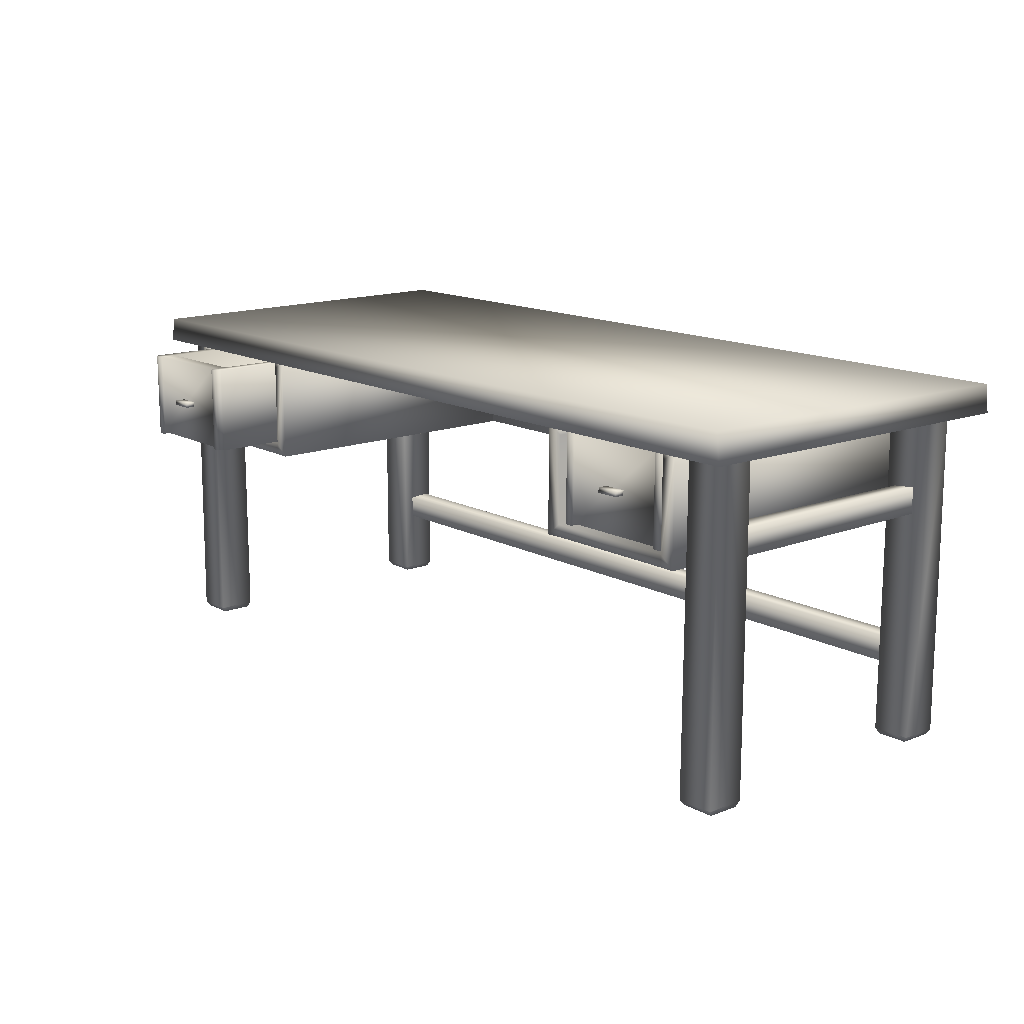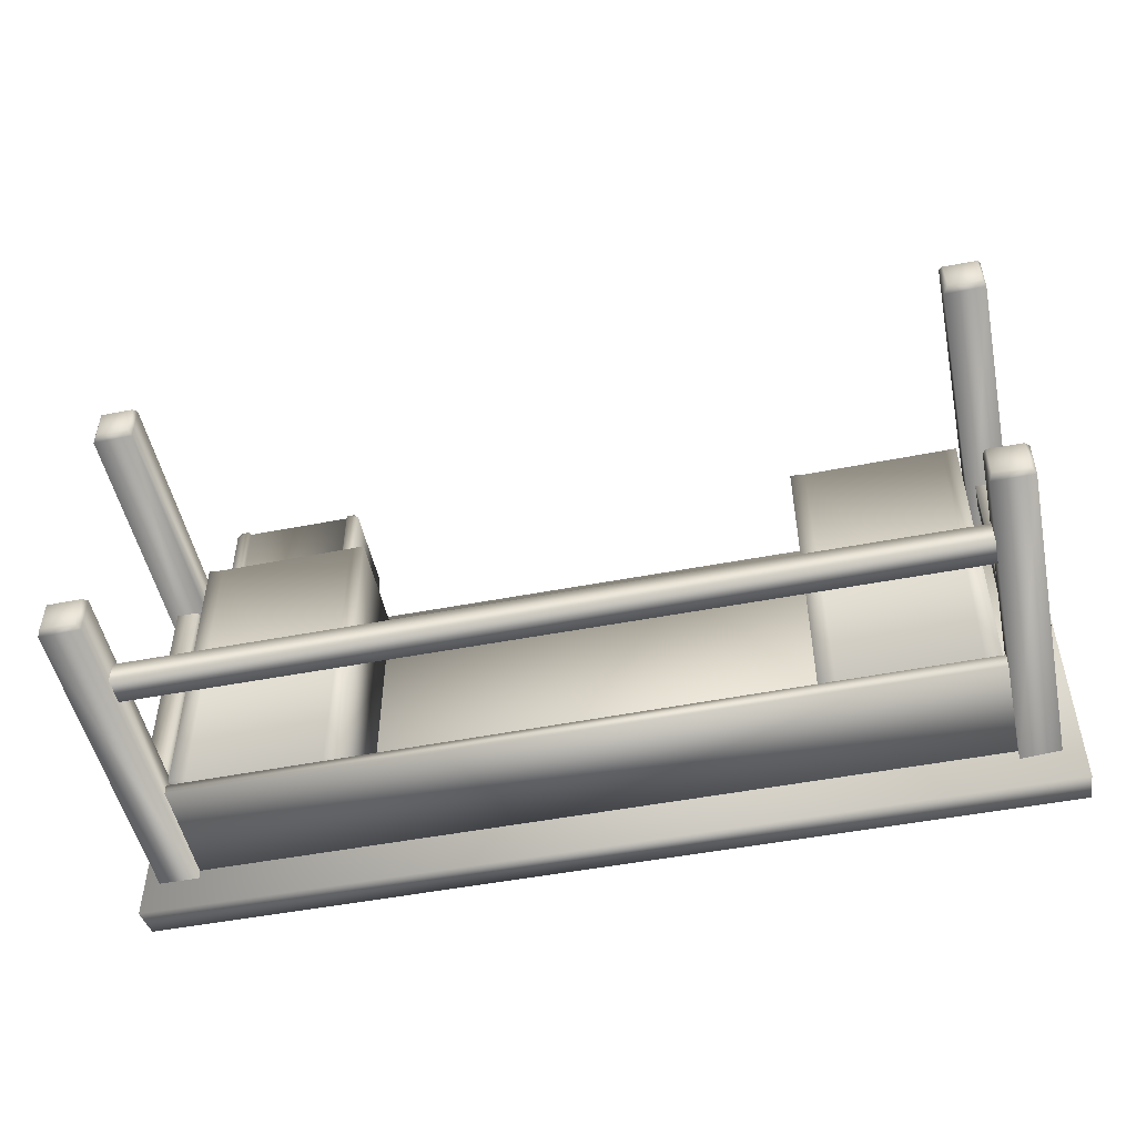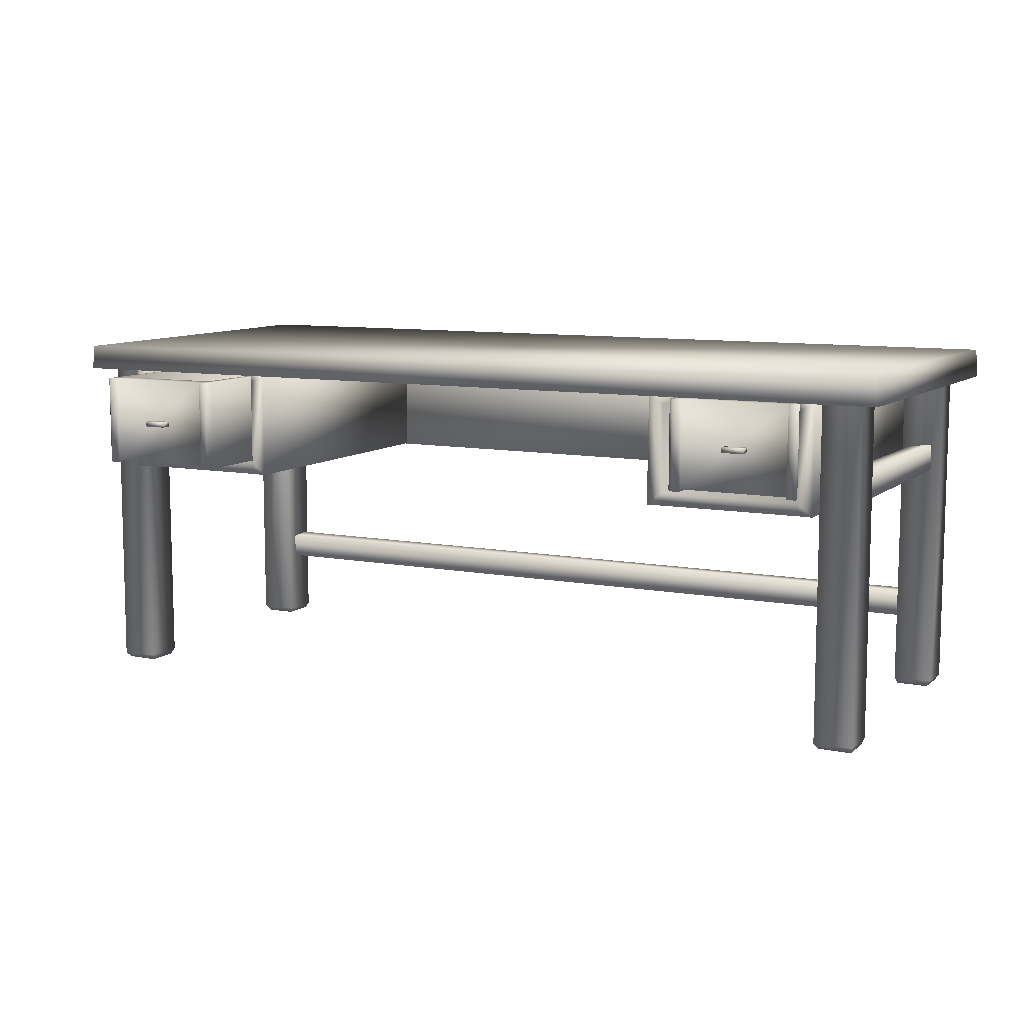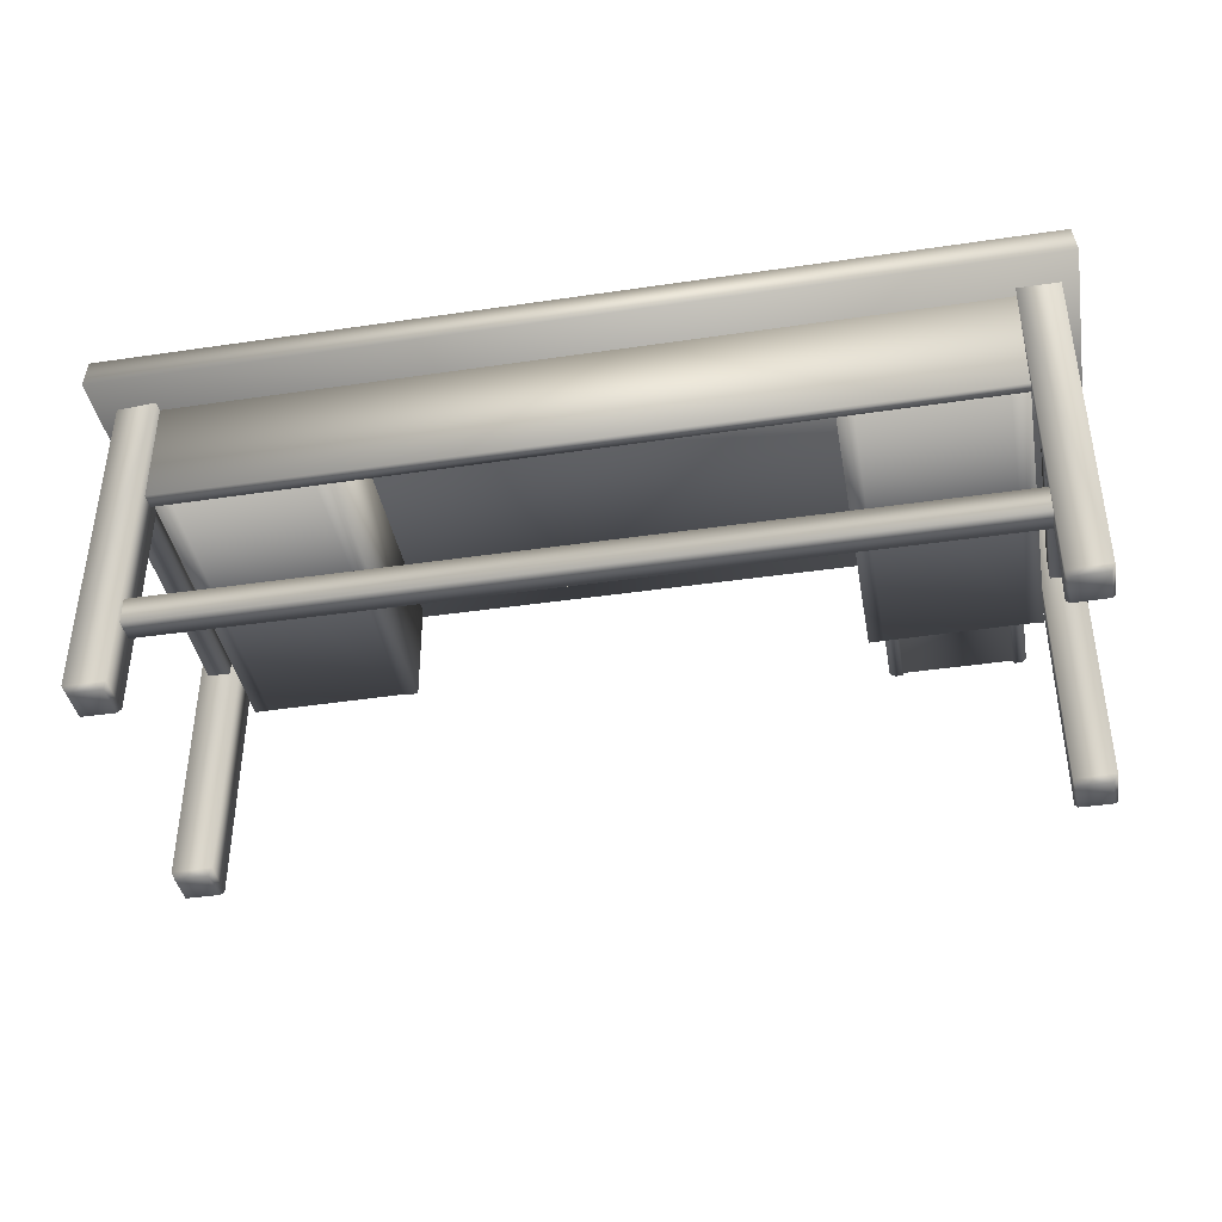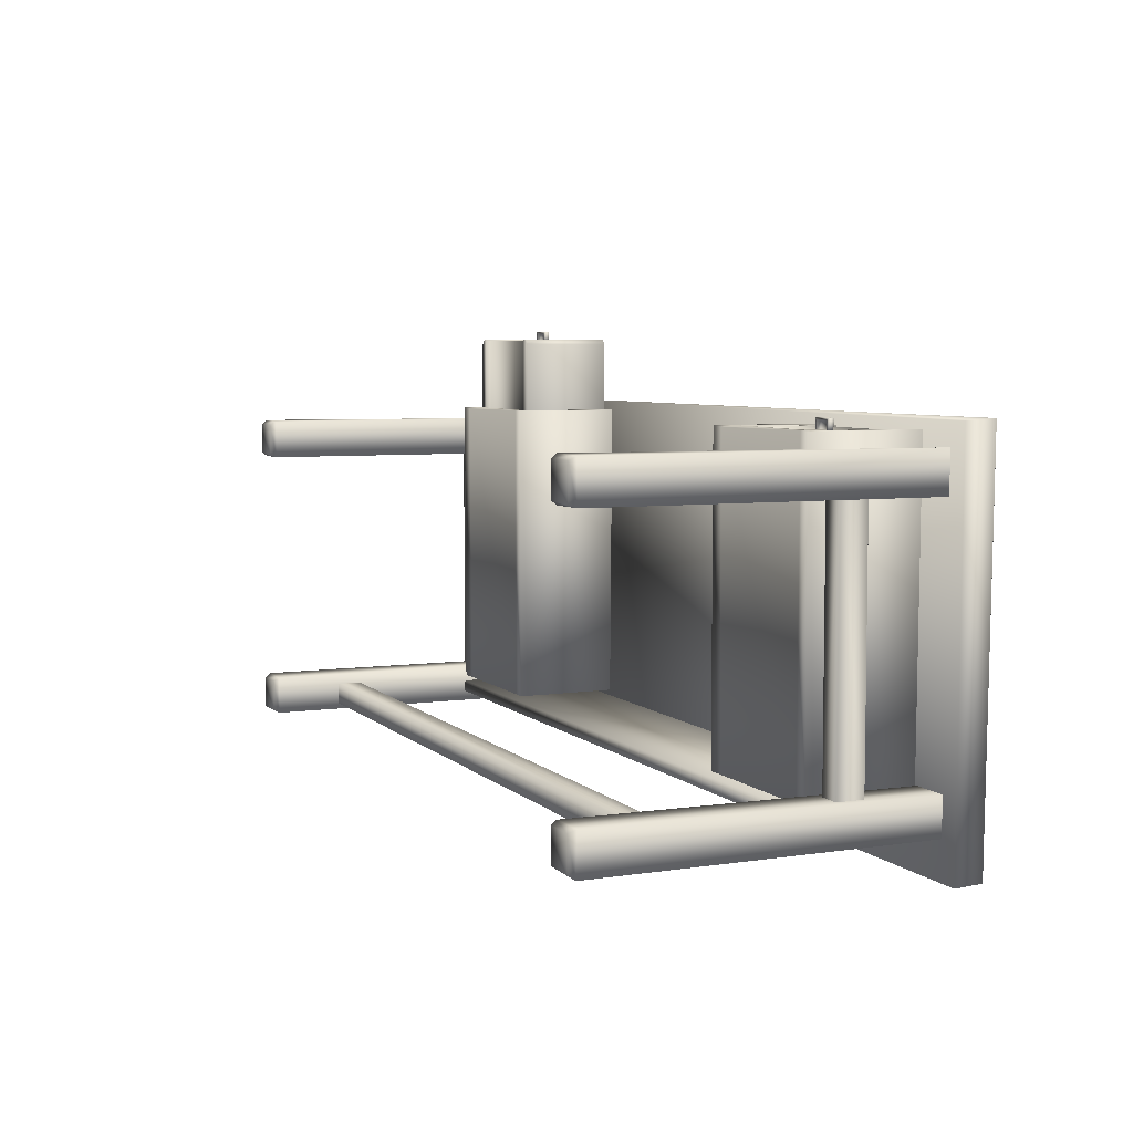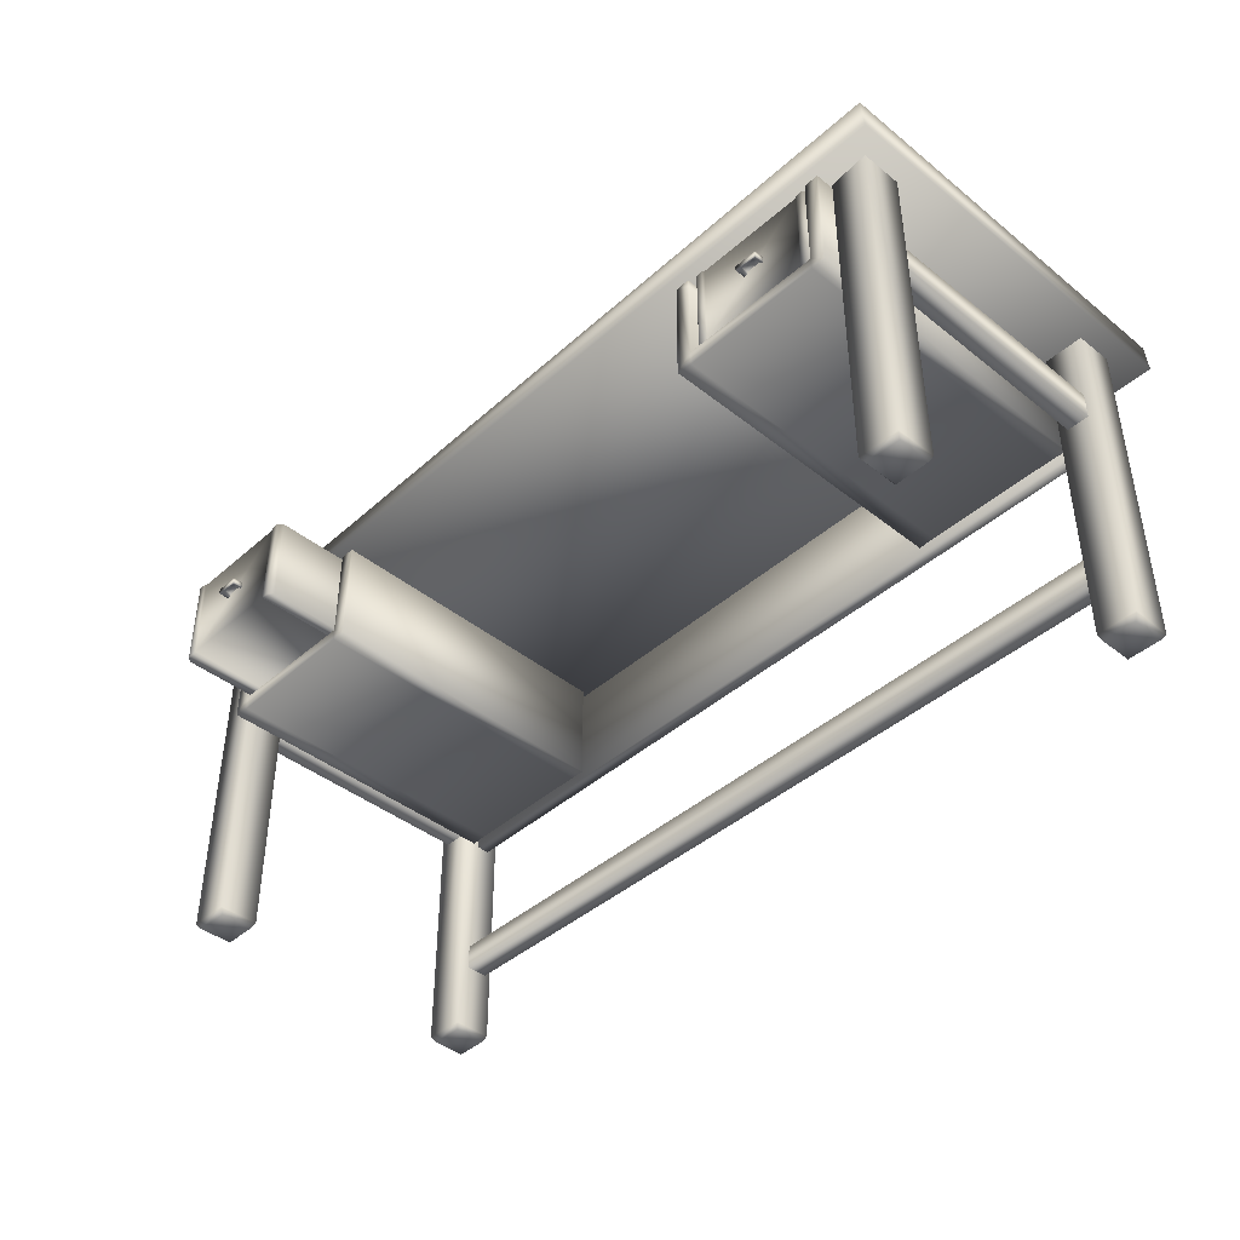
<metadata>
{"format":"obj","ext":"obj","renderer":"f3d","projection":"perspective","resolution":1024,"background":"white","views":[{"elev":14.3,"azim":49.5,"up":"+Y"},{"elev":-50.1,"azim":11.9,"up":"+Z"},{"elev":9.3,"azim":27.1,"up":"+Y"},{"elev":-40.1,"azim":-169.7,"up":"+Y"},{"elev":5.8,"azim":66.7,"up":"+Z"},{"elev":-42.1,"azim":46.5,"up":"+Y"}]}
</metadata>
<code>
v  2487 627.1 735.4
v  -2486 594.5 709.1
v  -2486 458.2 729.4
v  2497 455.6 725.2
v  2487 602.1 -1375
v  -2476 609.5 -1371
v  -2492 444.6 -1383
v  2498 443.1 -1380
v  -2358 52.36 -961
v  -2357 -83.78 -1006
v  -2235 -84.3 -962.3
v  -2235 62.77 -1002
v  -2234 61.52 398.7
v  -2233 -83.39 396.5
v  -2235 -84.3 -1003
v  -2356 -84.28 395.2
v  -2358 52.36 -1001
v  -2355 62.77 400.2
v  -2242 47.39 423.4
v  -2241 -71.52 423.2
v  -2342 -70.98 423.3
v  -2344 48.28 422.5
v  -2201 414.4 -970.1
v  -2405 473 -972.1
v  -2406 416.1 -1187
v  -2185 468 -1187
v  -2187 -1366 -1189
v  -2405 -1363 -1190
v  -2406 468.9 -1187
v  -2406 -1362 -972.4
v  -2201 467.3 -970.1
v  -2185 -1368 -975.5
v  -2208 -1399 -1175
v  -2387 -1398 -1176
v  -2386 -1398 -997.5
v  -2207 -1397 -994.3
v  -2405 414.4 588.5
v  -2403 473 384.1
v  -2188 416.1 383.3
v  -2188 468 604.2
v  -2187 -1366 602.3
v  -2186 -1363 384.7
v  -2188 468.9 383.3
v  -2403 -1362 383.3
v  -2405 467.3 588.5
v  -2400 -1368 604.2
v  -2201 -1399 581.1
v  -2200 -1398 402.5
v  -2378 -1398 403.3
v  -2381 -1397 582.4
v  -2239 -852.5 -1031
v  -2283 -988.6 -1032
v  -2240 -989.1 -1154
v  -2280 -842 -1154
v  2233 -843.3 -1155
v  2231 -988.2 -1155
v  -2280 -989.1 -1154
v  2230 -989.1 -1032
v  -2279 -852.5 -1031
v  2235 -842 -1034
v  2258 -857.4 -1147
v  2258 -976.3 -1147
v  2258 -975.8 -1047
v  2257 -856.5 -1045
v  -1338 461.2 -933.5
v  -1352 446.7 -930.6
v  -1343 416.6 -928.2
v  -1340 409.3 676.7
v  -1338 461.7 676.2
v  -1259 459.8 676.7
v  -2088 445.7 -970.8
v  -2100 463.8 -969.9
v  -2099 413.6 -970.1
v  -1346 -68.26 -924.4
v  -2099 -70.18 -968.4
v  -2101 412.7 670.2
v  -2104 464.5 675.8
v  -2183 464.5 673.3
v  -2185 464.5 -1023
v  -1260 464.5 -1024
v  -1343 460.9 -1022
v  -2101 464.5 -1024
v  -2094 444.6 -1028
v  -1352 446.7 -1024
v  -1256 -139.3 676.7
v  -1260 -138.1 -1028
v  -1341 -70.31 676.7
v  -1346 -134 -1028
v  -2101 -67.93 676.7
v  -2187 -139.5 675.4
v  -2186 -138.5 -1028
v  -1338 -137.6 676.6
v  -2093 -134.2 -1028
v  -2105 -138.6 667.9
v  2184 -152.7 -1049
v  -2232 -144.8 -1064
v  -2232 -150.9 -1128
v  2193 -149.6 -1129
v  2184 473.6 -1060
v  -2223 472.5 -1057
v  -2238 476.1 -1135
v  2194 475.3 -1135
v  2387 414.4 -1175
v  2385 473 -970.4
v  2170 416.1 -969.6
v  2170 468 -1190
v  2168 -1366 -1189
v  2167 -1363 -970.9
v  2170 468.9 -969.6
v  2385 -1362 -969.6
v  2387 467.3 -1175
v  2382 -1368 -1190
v  2182 -1399 -1167
v  2182 -1398 -988.8
v  2360 -1398 -989.6
v  2363 -1397 -1169
v  2167 414.4 588.5
v  2169 473 384.1
v  2384 416.1 383.3
v  2385 468 604.2
v  2386 -1366 602.3
v  2387 -1363 384.7
v  2384 468.9 383.3
v  2170 -1362 383.3
v  2167 467.3 588.5
v  2173 -1368 604.2
v  2372 -1399 581.1
v  2373 -1398 402.5
v  2195 -1398 403.3
v  2192 -1397 582.4
v  2077 461.2 -933.5
v  2063 446.7 -930.6
v  2072 416.6 -928.2
v  2074 409.3 676.7
v  2077 461.7 676.2
v  2156 459.8 676.7
v  1326 445.7 -970.8
v  1315 463.8 -969.9
v  1316 413.6 -970.1
v  2069 -68.26 -924.4
v  1315 -70.18 -968.4
v  1314 412.7 670.2
v  1311 464.5 675.8
v  1232 464.5 673.3
v  1230 464.5 -1023
v  2155 464.5 -1024
v  2072 460.9 -1022
v  1313 464.5 -1024
v  1321 444.6 -1028
v  2063 446.7 -1024
v  2159 -139.3 676.7
v  2155 -138.1 -1028
v  2074 -70.31 676.7
v  2068 -134 -1028
v  1314 -67.93 676.7
v  1228 -139.5 675.4
v  1229 -138.5 -1028
v  2077 -137.6 676.6
v  1321 -134.2 -1028
v  1310 -138.6 667.9
v  2217 52.36 -961
v  2218 -83.78 -1006
v  2340 -84.3 -962.3
v  2340 62.77 -1002
v  2341 61.52 398.7
v  2342 -83.39 396.5
v  2340 -84.3 -1003
v  2219 -84.28 395.2
v  2217 52.36 -1001
v  2220 62.77 400.2
v  2333 47.39 423.4
v  2334 -71.52 423.2
v  2233 -70.98 423.3
v  2231 48.28 422.5
o desk_
g desk_
f 1 2 3 4
f 2 1 5 6
f 2 6 7 3
f 6 5 8 7
f 4 3 7 8
f 5 1 4 8
f 9 10 11 12
f 12 13 14
f 14 15 12
f 10 15 14
f 14 16 10
f 17 10 16
f 16 18 17
f 12 17 18
f 18 13 12
f 14 13 19 20
f 21 20 19 22
f 14 20 21 16
f 18 16 21 22
f 13 18 22 19
f 23 24 25 26
f 26 27 28
f 28 29 26
f 24 29 28
f 28 30 24
f 31 24 30
f 30 32 31
f 26 31 32
f 32 27 26
f 28 27 33 34
f 35 34 33 36
f 28 34 35 30
f 32 30 35 36
f 27 32 36 33
f 37 38 39 40
f 40 41 42
f 42 43 40
f 38 43 42
f 42 44 38
f 45 38 44
f 44 46 45
f 40 45 46
f 46 41 40
f 42 41 47 48
f 49 48 47 50
f 42 48 49 44
f 46 44 49 50
f 41 46 50 47
f 51 52 53 54
f 54 55 56
f 56 57 54
f 52 57 56
f 56 58 52
f 59 52 58
f 58 60 59
f 54 59 60
f 60 55 54
f 56 55 61 62
f 63 62 61 64
f 56 62 63 58
f 60 58 63 64
f 55 60 64 61
f 65 66 67
f 65 67 68 69
f 70 69 68
f 71 72 73
f 67 66 71 73
f 74 67 73 75
f 76 77 78
f 73 72 77 76
f 78 77 72 79
f 80 81 65
f 65 69 70 80
f 72 82 79
f 82 72 71 83
f 79 82 83
f 66 65 81 84
f 71 66 84 83
f 84 81 80
f 80 70 85 86
f 68 67 74 87
f 84 80 86 88
f 89 76 78 90
f 79 91 90 78
f 92 85 87
f 87 85 70 68
f 74 75 89 87
f 73 76 89 75
f 86 85 92 88
f 91 79 83 93
f 94 90 91 93
f 83 84 88 93
f 88 92 94 93
f 92 87 89 94
f 94 89 90
f 95 96 97 98
f 96 95 99 100
f 96 100 101 97
f 100 99 102 101
f 98 97 101 102
f 99 95 98 102
f 103 104 105 106
f 106 107 108
f 108 109 106
f 104 109 108
f 108 110 104
f 111 104 110
f 110 112 111
f 106 111 112
f 112 107 106
f 108 107 113 114
f 115 114 113 116
f 108 114 115 110
f 112 110 115 116
f 107 112 116 113
f 117 118 119 120
f 120 121 122
f 122 123 120
f 118 123 122
f 122 124 118
f 125 118 124
f 124 126 125
f 120 125 126
f 126 121 120
f 122 121 127 128
f 129 128 127 130
f 122 128 129 124
f 126 124 129 130
f 121 126 130 127
f 131 132 133
f 131 133 134 135
f 136 135 134
f 137 138 139
f 133 132 137 139
f 140 133 139 141
f 142 143 144
f 139 138 143 142
f 144 143 138 145
f 146 147 131
f 131 135 136 146
f 138 148 145
f 148 138 137 149
f 145 148 149
f 132 131 147 150
f 137 132 150 149
f 150 147 146
f 146 136 151 152
f 134 133 140 153
f 150 146 152 154
f 155 142 144 156
f 145 157 156 144
f 158 151 153
f 153 151 136 134
f 140 141 155 153
f 139 142 155 141
f 152 151 158 154
f 157 145 149 159
f 160 156 157 159
f 149 150 154 159
f 154 158 160 159
f 158 153 155 160
f 160 155 156
f 161 162 163 164
f 164 165 166
f 166 167 164
f 162 167 166
f 166 168 162
f 169 162 168
f 168 170 169
f 164 169 170
f 170 165 164
f 166 165 171 172
f 173 172 171 174
f 166 172 173 168
f 170 168 173 174
f 165 170 174 171
v  2084 -57.52 644.5
v  2058 -57 671.4
v  2015 -57.69 672
v  2016 -59.5 -818.8
v  2084 -57.38 -820.6
v  2007 -44.98 665.7
v  2008 -47.56 -811.8
v  1415 -43.19 665.9
v  1414 -47.5 -812.5
v  1406 -58.04 672
v  1366 -57.13 671.5
v  1340 -56.42 645.1
v  1407 -59.32 -819.3
v  1339 -56.45 -818.7
v  1365 440.7 671.4
v  1404 440.9 672.4
v  1415 440.6 664.9
v  1339 440.4 643.5
v  1339 440.6 -819.4
v  1407 442.2 -821.3
v  1413 440.5 -814
v  2011 441 -813.9
v  2016 440.6 -820.7
v  2084 440.7 -817.8
v  2016 443.5 -721.1
v  2056 442.1 671.8
v  2016 441.6 672.1
v  2083 443 644.4
v  2011 441.8 663.2
v  2017 444 575
v  1408 444.1 -728.3
v  1418 441.5 -728
v  2009 441.8 -728.1
v  1424 13.49 -720.4
v  2000 13.87 -720.6
v  1411 442.2 574.3
v  1415 9.916 -710
v  2006 14.29 571
v  1417 12.51 569.8
v  2010 11.38 -709.7
v  1664 204.4 721.2
v  1787 204.1 721.4
v  1787 204 653.4
v  1663 203.5 654.4
v  1663 175.7 721.4
v  1788 175.8 720.2
v  1786 174 653.3
v  1664 175.6 652.8
v  1775 174 658.2
v  1678 174.1 659.6
v  1678 173.7 711.9
v  1774 173.8 711.5
v  1684 195.1 706.7
v  1768 195.1 706.4
v  1685 193 658.5
v  1767 194.1 658.6
o desk_box_1_
g desk_box_1_
f 175 176 177
f 175 177 178 179
f 177 180 181 178
f 180 182 183 181
f 184 185 186
f 183 182 184 187
f 187 184 186 188
f 189 185 184 190
f 190 184 182 191
f 185 189 192 186
f 192 189 190
f 186 192 193 188
f 194 187 188 193
f 183 187 194 195
f 183 195 196 181
f 181 196 197 178
f 179 178 197 198
f 198 197 199
f 177 176 200 201
f 201 200 202
f 175 179 198 202
f 182 180 203 191
f 180 177 201 203
f 200 176 175 202
f 203 201 204
f 205 194 193
f 205 206 195 194
f 207 199 197 196
f 196 195 206 207
f 207 206 208 209
f 202 198 199 204
f 204 201 202
f 190 191 210
f 191 203 204 210
f 192 190 210
f 205 193 192 210
f 206 205 211 208
f 210 204 212 213
f 211 205 210 213
f 209 208 211 214
f 213 212 214 211
f 199 207 209 214
f 204 199 214 212
f 215 216 217 218
f 216 215 219 220
f 217 216 220 221
f 219 215 218 222
f 218 217 221 222
f 221 223 224 222
f 225 219 222 224
f 226 220 219 225
f 226 225 227 228
f 221 220 226 223
f 227 225 224 229
f 224 223 230 229
f 230 228 227 229
f 223 226 228 230
v  -1342 -57.52 1068
v  -1368 -57 1095
v  -1411 -57.69 1096
v  -1410 -59.5 -394.8
v  -1342 -57.38 -396.6
v  -1419 -44.98 1090
v  -1418 -47.56 -387.9
v  -2011 -43.19 1090
v  -2012 -47.5 -388.6
v  -2020 -58.04 1096
v  -2060 -57.13 1095
v  -2086 -56.42 1069
v  -2019 -59.32 -395.3
v  -2087 -56.45 -394.7
v  -2061 440.7 1095
v  -2022 440.9 1096
v  -2011 440.6 1089
v  -2087 440.4 1067
v  -2087 440.6 -395.4
v  -2019 442.2 -397.3
v  -2013 440.5 -390
v  -1415 441 -389.9
v  -1411 440.6 -396.8
v  -1342 440.7 -393.9
v  -1410 443.5 -297.1
v  -1370 442.1 1096
v  -1410 441.6 1096
v  -1343 443 1068
v  -1415 441.8 1087
v  -1409 444 999
v  -2018 444.1 -304.4
v  -2008 441.5 -304
v  -1417 441.8 -304.1
v  -2002 13.49 -296.4
v  -1426 13.87 -296.7
v  -2015 442.2 998.2
v  -2011 9.916 -286
v  -1420 14.29 995
v  -2009 12.51 993.7
v  -1416 11.38 -285.7
v  -1762 204.4 1145
v  -1639 204.1 1145
v  -1639 204 1077
v  -1763 203.5 1078
v  -1763 175.7 1145
v  -1638 175.8 1144
v  -1640 174 1077
v  -1762 175.6 1077
v  -1651 174 1082
v  -1748 174.1 1084
v  -1748 173.7 1136
v  -1652 173.8 1135
v  -1742 195.1 1131
v  -1658 195.1 1130
v  -1741 193 1082
v  -1660 194.1 1083
o desk_box_2_
g desk_box_2_
f 231 232 233
f 231 233 234 235
f 233 236 237 234
f 236 238 239 237
f 240 241 242
f 239 238 240 243
f 243 240 242 244
f 245 241 240 246
f 246 240 238 247
f 241 245 248 242
f 248 245 246
f 242 248 249 244
f 250 243 244 249
f 239 243 250 251
f 239 251 252 237
f 237 252 253 234
f 235 234 253 254
f 254 253 255
f 233 232 256 257
f 257 256 258
f 231 235 254 258
f 238 236 259 247
f 236 233 257 259
f 256 232 231 258
f 259 257 260
f 261 250 249
f 261 262 251 250
f 263 255 253 252
f 252 251 262 263
f 263 262 264 265
f 258 254 255 260
f 260 257 258
f 246 247 266
f 247 259 260 266
f 248 246 266
f 261 249 248 266
f 262 261 267 264
f 266 260 268 269
f 267 261 266 269
f 265 264 267 270
f 269 268 270 267
f 255 263 265 270
f 260 255 270 268
f 271 272 273 274
f 272 271 275 276
f 273 272 276 277
f 275 271 274 278
f 274 273 277 278
f 277 279 280 278
f 281 275 278 280
f 282 276 275 281
f 282 281 283 284
f 277 276 282 279
f 283 281 280 285
f 280 279 286 285
f 286 284 283 285
f 279 282 284 286

</code>
